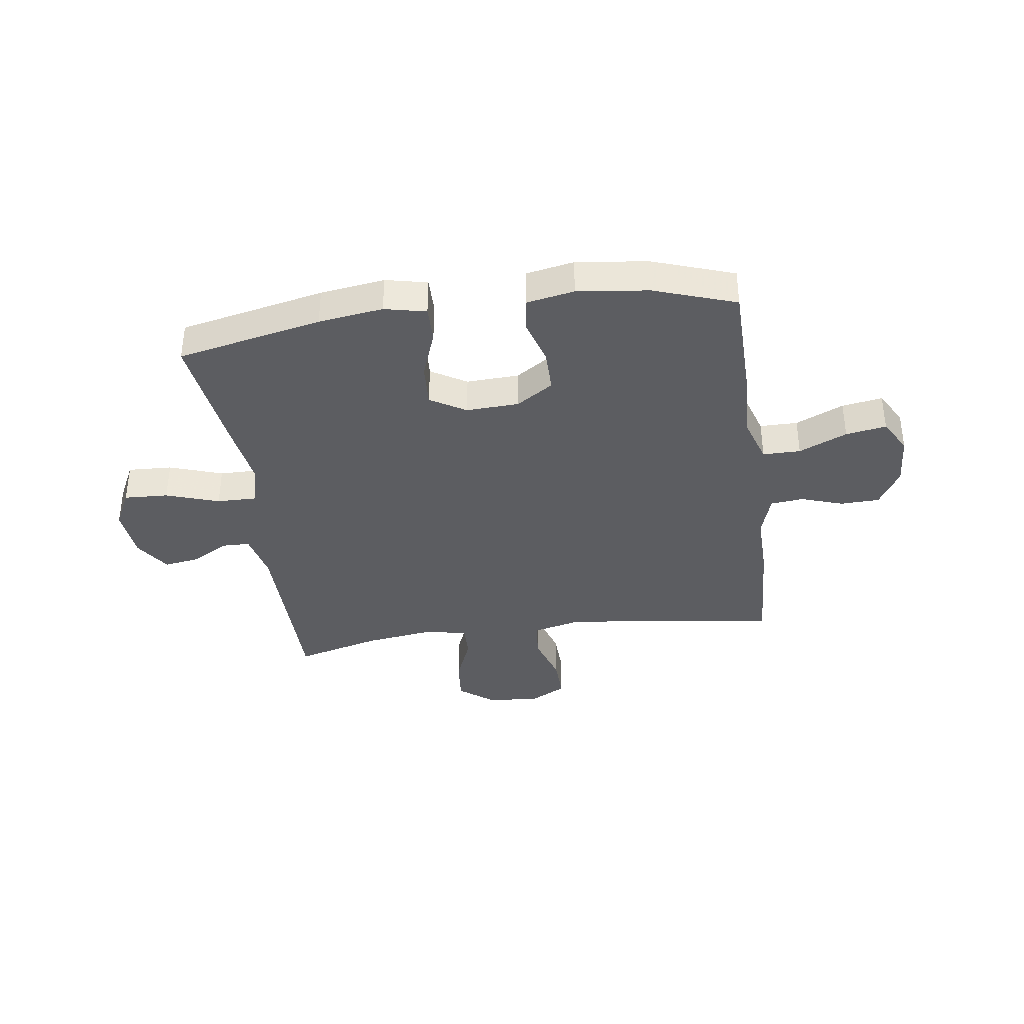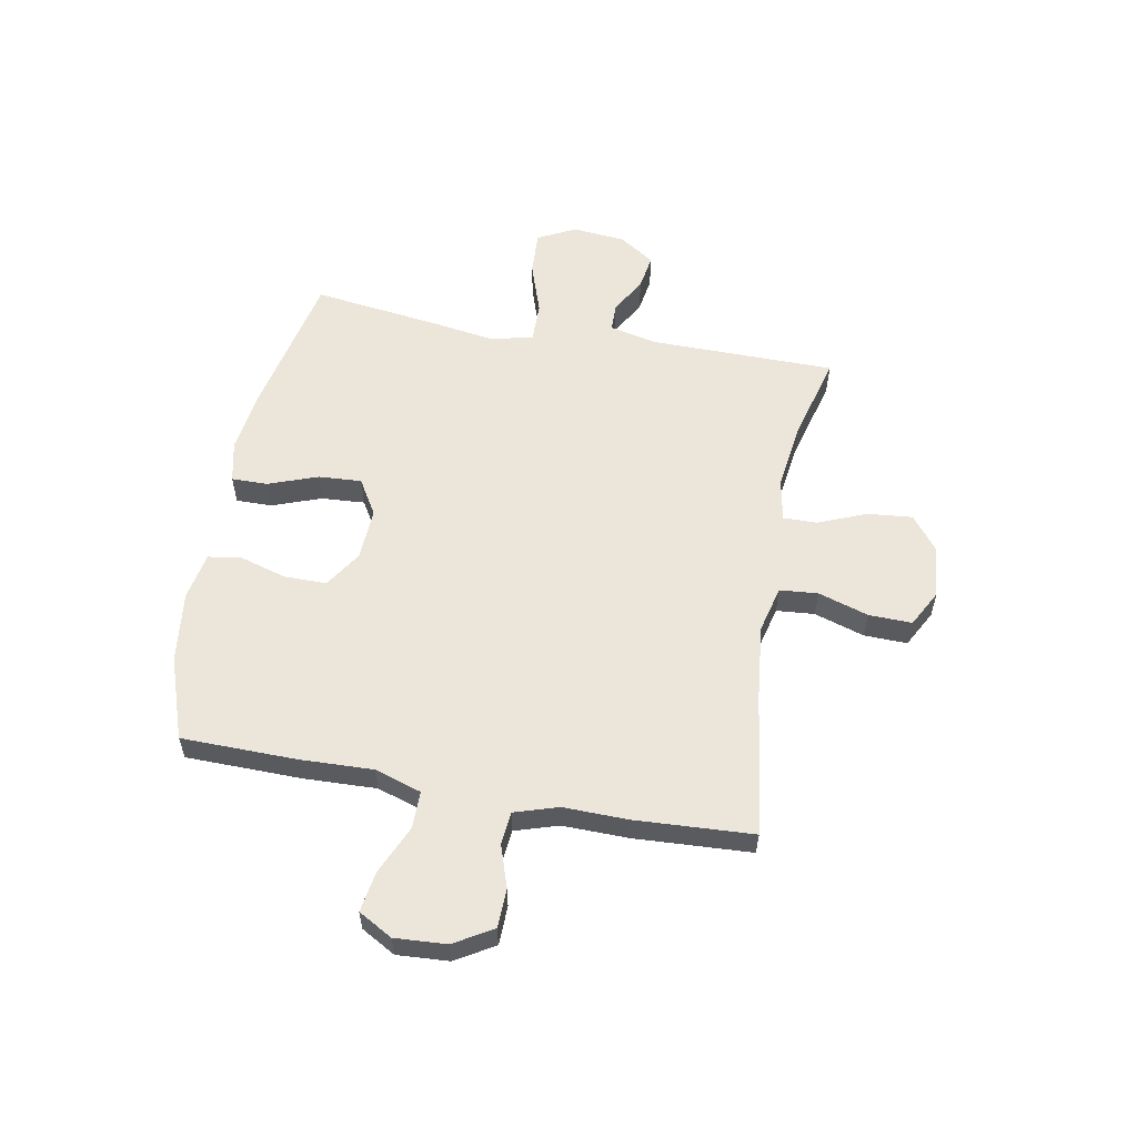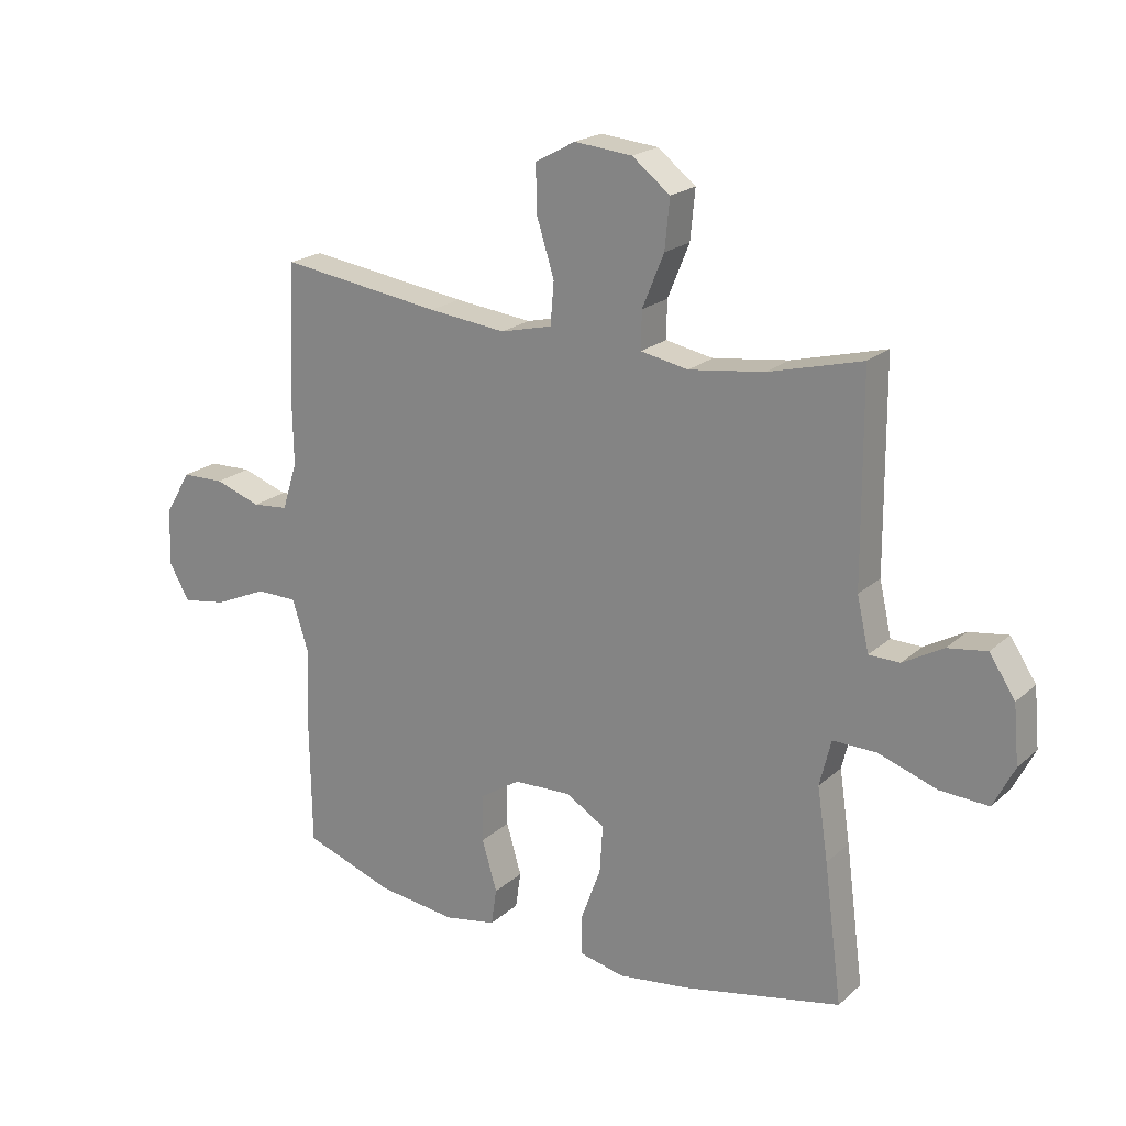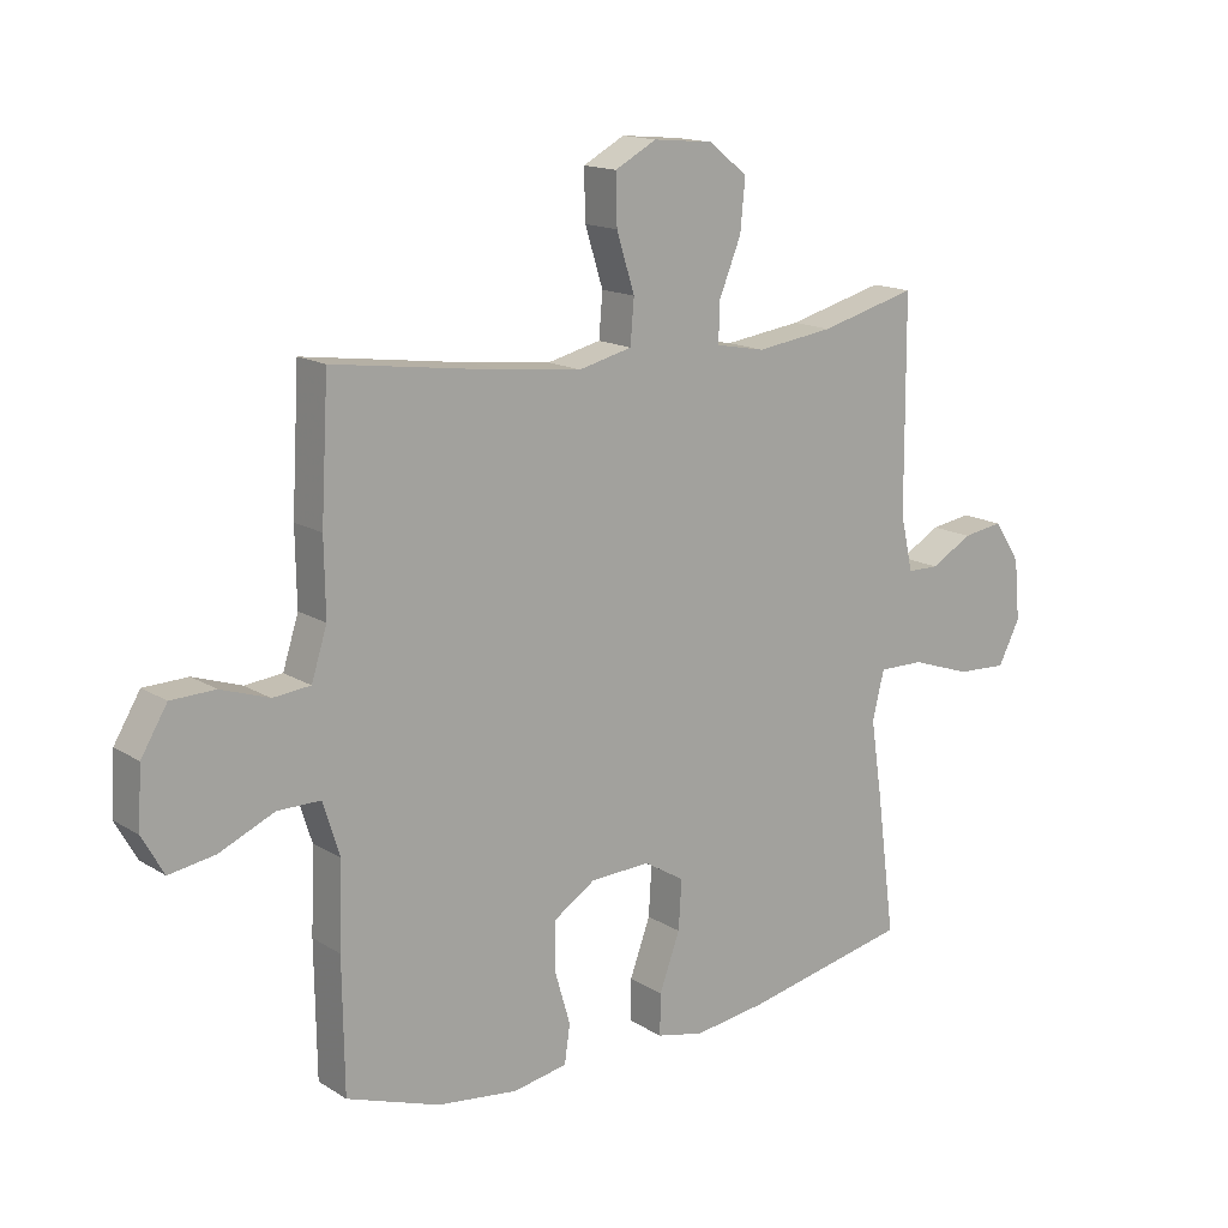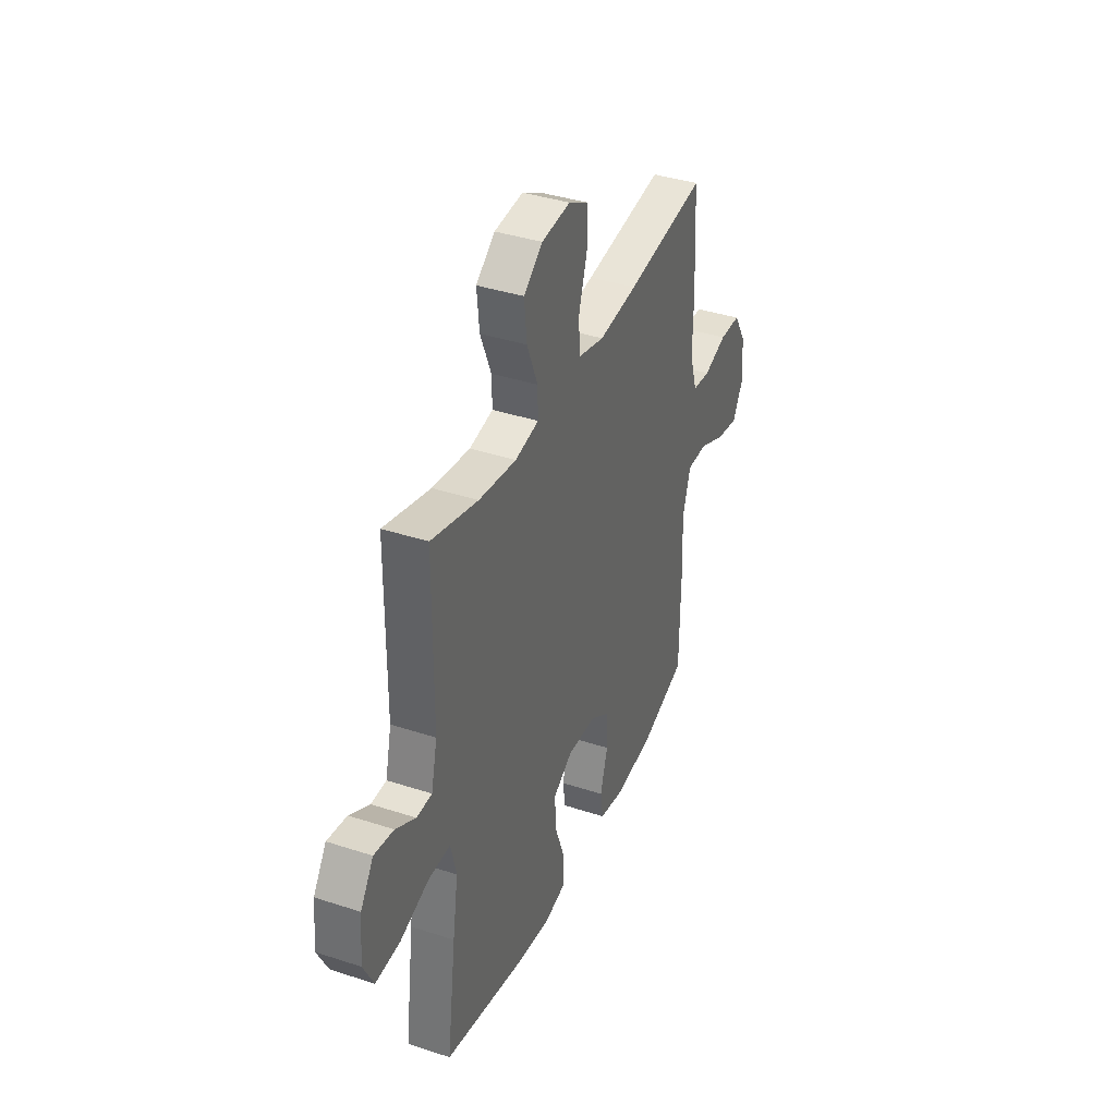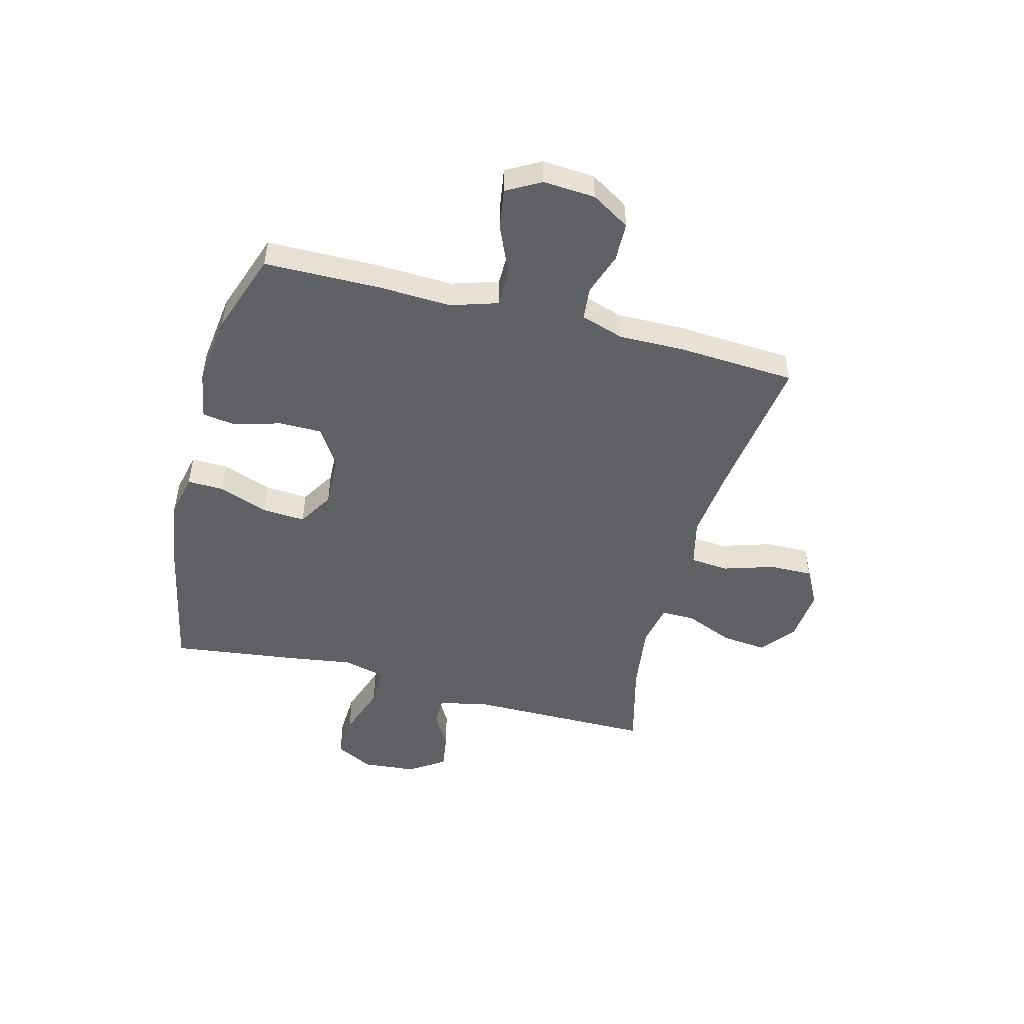
<metadata>
{"format":"obj","ext":"obj","renderer":"f3d","projection":"perspective","resolution":1024,"background":"white","views":[{"elev":-37.1,"azim":-171.9,"up":"+Y"},{"elev":57.1,"azim":-79.5,"up":"+Y"},{"elev":20.7,"azim":33.4,"up":"+Z"},{"elev":15.2,"azim":-37.8,"up":"+Z"},{"elev":38.1,"azim":112.6,"up":"+Z"},{"elev":-49.4,"azim":-104.8,"up":"+Y"}]}
</metadata>
<code>
v -0.5 0.07 0.5
v -0.231 0.07 0.463
v -0.102 0.07 0.449
v -0.016 0.07 0.47
v -0.01 0.07 0.54
v -0.039 0.07 0.632
v -0.041 0.07 0.711
v 0.026 0.07 0.747
v 0.122 0.07 0.738
v 0.185 0.07 0.689
v 0.177 0.07 0.607
v 0.141 0.07 0.519
v 0.14 0.07 0.457
v 0.219 0.07 0.442
v 0.344 0.07 0.459
v 0.5 0.07 0.5
v 0.502 0.07 0.161
v 0.522 0.07 0.073
v 0.573 0.07 0.072
v 0.64 0.07 0.11
v 0.705 0.07 0.12
v 0.748 0.07 0.055
v 0.757 0.07 -0.042
v 0.722 0.07 -0.111
v 0.641 0.07 -0.107
v 0.544 0.07 -0.074
v 0.471 0.07 -0.073
v 0.452 0.07 -0.15
v 0.47 0.07 -0.27
v 0.5 0.07 -0.5
v 0.235 0.07 -0.555
v 0.117 0.07 -0.571
v 0.041 0.07 -0.554
v 0.042 0.07 -0.488
v 0.075 0.07 -0.398
v 0.08 0.07 -0.319
v 0.015 0.07 -0.28
v -0.081 0.07 -0.284
v -0.149 0.07 -0.328
v -0.149 0.07 -0.406
v -0.124 0.07 -0.491
v -0.133 0.07 -0.552
v -0.22 0.07 -0.568
v -0.35 0.07 -0.552
v -0.5 0.07 -0.5
v -0.503 0.07 -0.29
v -0.498 0.07 -0.156
v -0.525 0.07 -0.071
v -0.594 0.07 -0.071
v -0.682 0.07 -0.11
v -0.756 0.07 -0.122
v -0.791 0.07 -0.06
v -0.785 0.07 0.035
v -0.743 0.07 0.105
v -0.672 0.07 0.107
v -0.595 0.07 0.081
v -0.535 0.07 0.087
v -0.51 0.07 0.166
v -0.512 0.07 0.285
v -0.5 0 0.5
v -0.231 0 0.463
v -0.102 0 0.449
v -0.016 0 0.47
v -0.01 0 0.54
v -0.039 0 0.632
v -0.041 0 0.711
v 0.026 0 0.747
v 0.122 0 0.738
v 0.185 0 0.689
v 0.177 0 0.607
v 0.141 0 0.519
v 0.14 0 0.457
v 0.219 0 0.442
v 0.344 0 0.459
v 0.5 0 0.5
v 0.502 0 0.161
v 0.522 0 0.073
v 0.573 0 0.072
v 0.64 0 0.11
v 0.705 0 0.12
v 0.748 0 0.055
v 0.757 0 -0.042
v 0.722 0 -0.111
v 0.641 0 -0.107
v 0.544 0 -0.074
v 0.471 0 -0.073
v 0.452 0 -0.15
v 0.47 0 -0.27
v 0.5 0 -0.5
v 0.235 0 -0.555
v 0.117 0 -0.571
v 0.041 0 -0.554
v 0.042 0 -0.488
v 0.075 0 -0.398
v 0.08 0 -0.319
v 0.015 0 -0.28
v -0.081 0 -0.284
v -0.149 0 -0.328
v -0.149 0 -0.406
v -0.124 0 -0.491
v -0.133 0 -0.552
v -0.22 0 -0.568
v -0.35 0 -0.552
v -0.5 0 -0.5
v -0.503 0 -0.29
v -0.498 0 -0.156
v -0.525 0 -0.071
v -0.594 0 -0.071
v -0.682 0 -0.11
v -0.756 0 -0.122
v -0.791 0 -0.06
v -0.785 0 0.035
v -0.743 0 0.105
v -0.672 0 0.107
v -0.595 0 0.081
v -0.535 0 0.087
v -0.51 0 0.166
v -0.512 0 0.285
f 58 59 1 2
f 57 58 2 3
f 54 55 56
f 53 54 56
f 52 53 56
f 51 52 56
f 50 51 56
f 49 50 56
f 48 49 56 57
f 57 3 4
f 48 57 4
f 47 48 4
f 45 46 47
f 44 45 47
f 43 44 47
f 42 43 47
f 41 42 47
f 40 41 47
f 39 40 47
f 38 39 47 4
f 33 34 35
f 32 33 35
f 31 32 35
f 30 31 35
f 29 30 35
f 28 29 35
f 27 28 35 36
f 24 25 26
f 23 24 26
f 22 23 26
f 21 22 26
f 20 21 26
f 19 20 26
f 18 19 26 27
f 27 36 37
f 18 27 37
f 17 18 37
f 10 11 12
f 9 10 12
f 8 9 12
f 7 8 12
f 6 7 12
f 5 6 12
f 4 5 12 13
f 38 4 13 14
f 17 37 38
f 16 17 38
f 15 16 38
f 14 15 38
f 61 60 118 117
f 62 61 117 116
f 115 114 113
f 115 113 112
f 115 112 111
f 115 111 110
f 115 110 109
f 115 109 108
f 116 115 108 107
f 63 62 116
f 63 116 107
f 63 107 106
f 106 105 104
f 106 104 103
f 106 103 102
f 106 102 101
f 106 101 100
f 106 100 99
f 106 99 98
f 63 106 98 97
f 94 93 92
f 94 92 91
f 94 91 90
f 94 90 89
f 94 89 88
f 94 88 87
f 95 94 87 86
f 85 84 83
f 85 83 82
f 85 82 81
f 85 81 80
f 85 80 79
f 85 79 78
f 86 85 78 77
f 96 95 86
f 96 86 77
f 96 77 76
f 71 70 69
f 71 69 68
f 71 68 67
f 71 67 66
f 71 66 65
f 71 65 64
f 72 71 64 63
f 73 72 63 97
f 97 96 76
f 97 76 75
f 97 75 74
f 97 74 73
f 1 60 61 2
f 2 61 62 3
f 3 62 63 4
f 4 63 64 5
f 5 64 65 6
f 6 65 66 7
f 7 66 67 8
f 8 67 68 9
f 9 68 69 10
f 10 69 70 11
f 11 70 71 12
f 12 71 72 13
f 13 72 73 14
f 14 73 74 15
f 15 74 75 16
f 16 75 76 17
f 17 76 77 18
f 18 77 78 19
f 19 78 79 20
f 20 79 80 21
f 21 80 81 22
f 22 81 82 23
f 23 82 83 24
f 24 83 84 25
f 25 84 85 26
f 26 85 86 27
f 27 86 87 28
f 28 87 88 29
f 29 88 89 30
f 30 89 90 31
f 31 90 91 32
f 32 91 92 33
f 33 92 93 34
f 34 93 94 35
f 35 94 95 36
f 36 95 96 37
f 37 96 97 38
f 38 97 98 39
f 39 98 99 40
f 40 99 100 41
f 41 100 101 42
f 42 101 102 43
f 43 102 103 44
f 44 103 104 45
f 45 104 105 46
f 46 105 106 47
f 47 106 107 48
f 48 107 108 49
f 49 108 109 50
f 50 109 110 51
f 51 110 111 52
f 52 111 112 53
f 53 112 113 54
f 54 113 114 55
f 55 114 115 56
f 56 115 116 57
f 57 116 117 58
f 58 117 118 59
f 59 118 60 1

</code>
